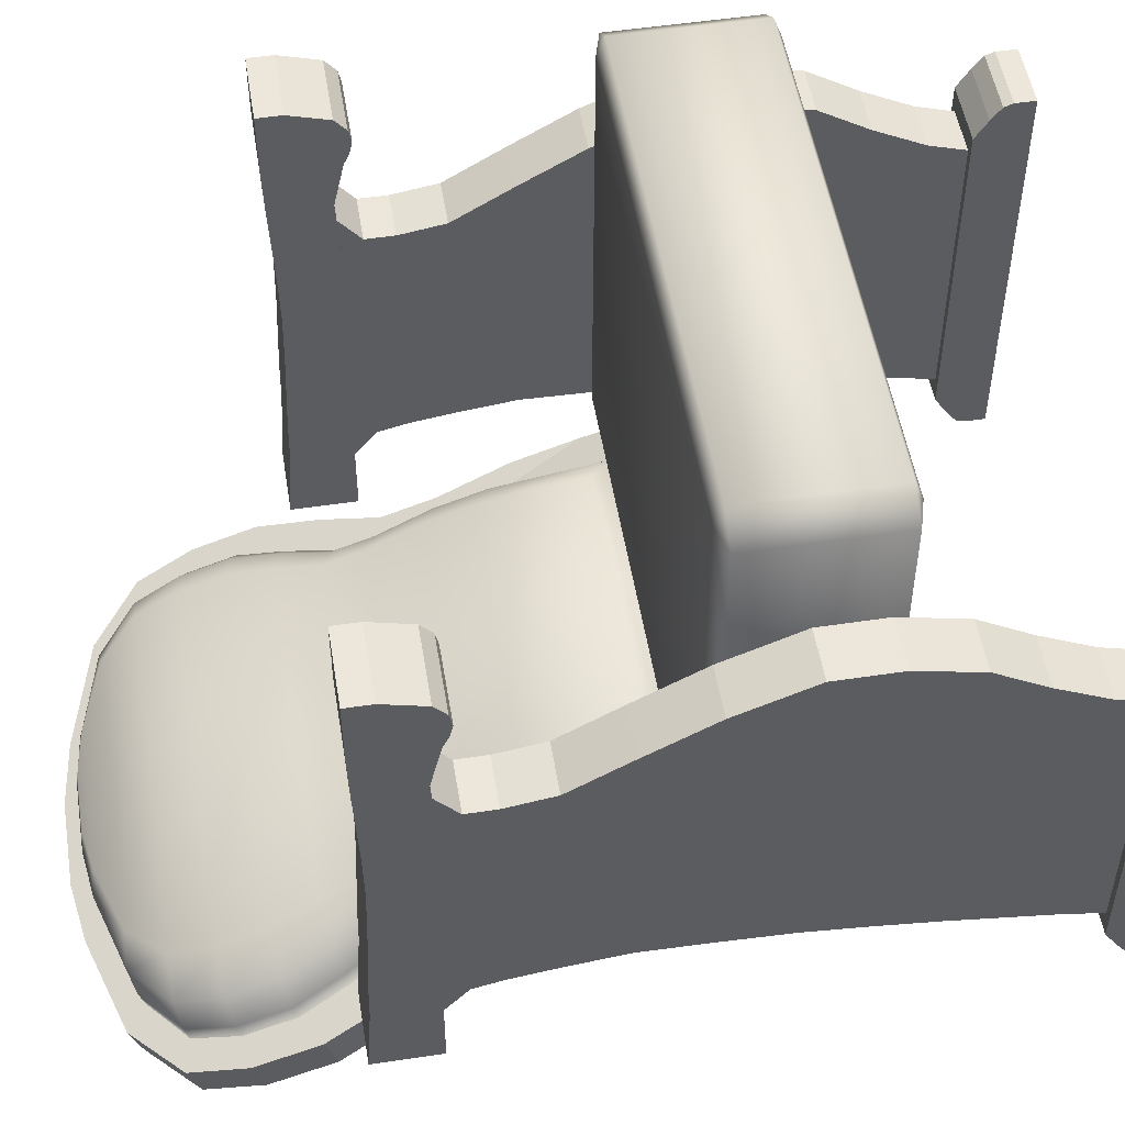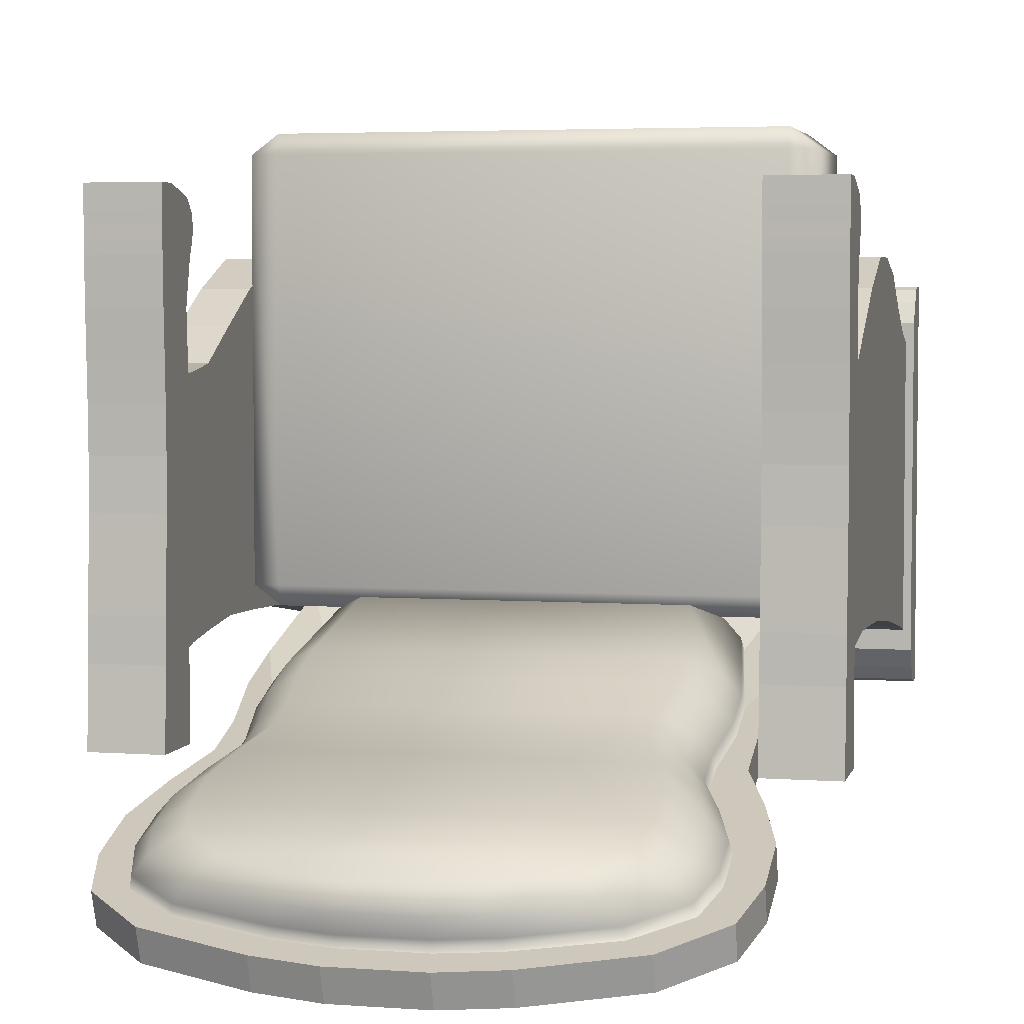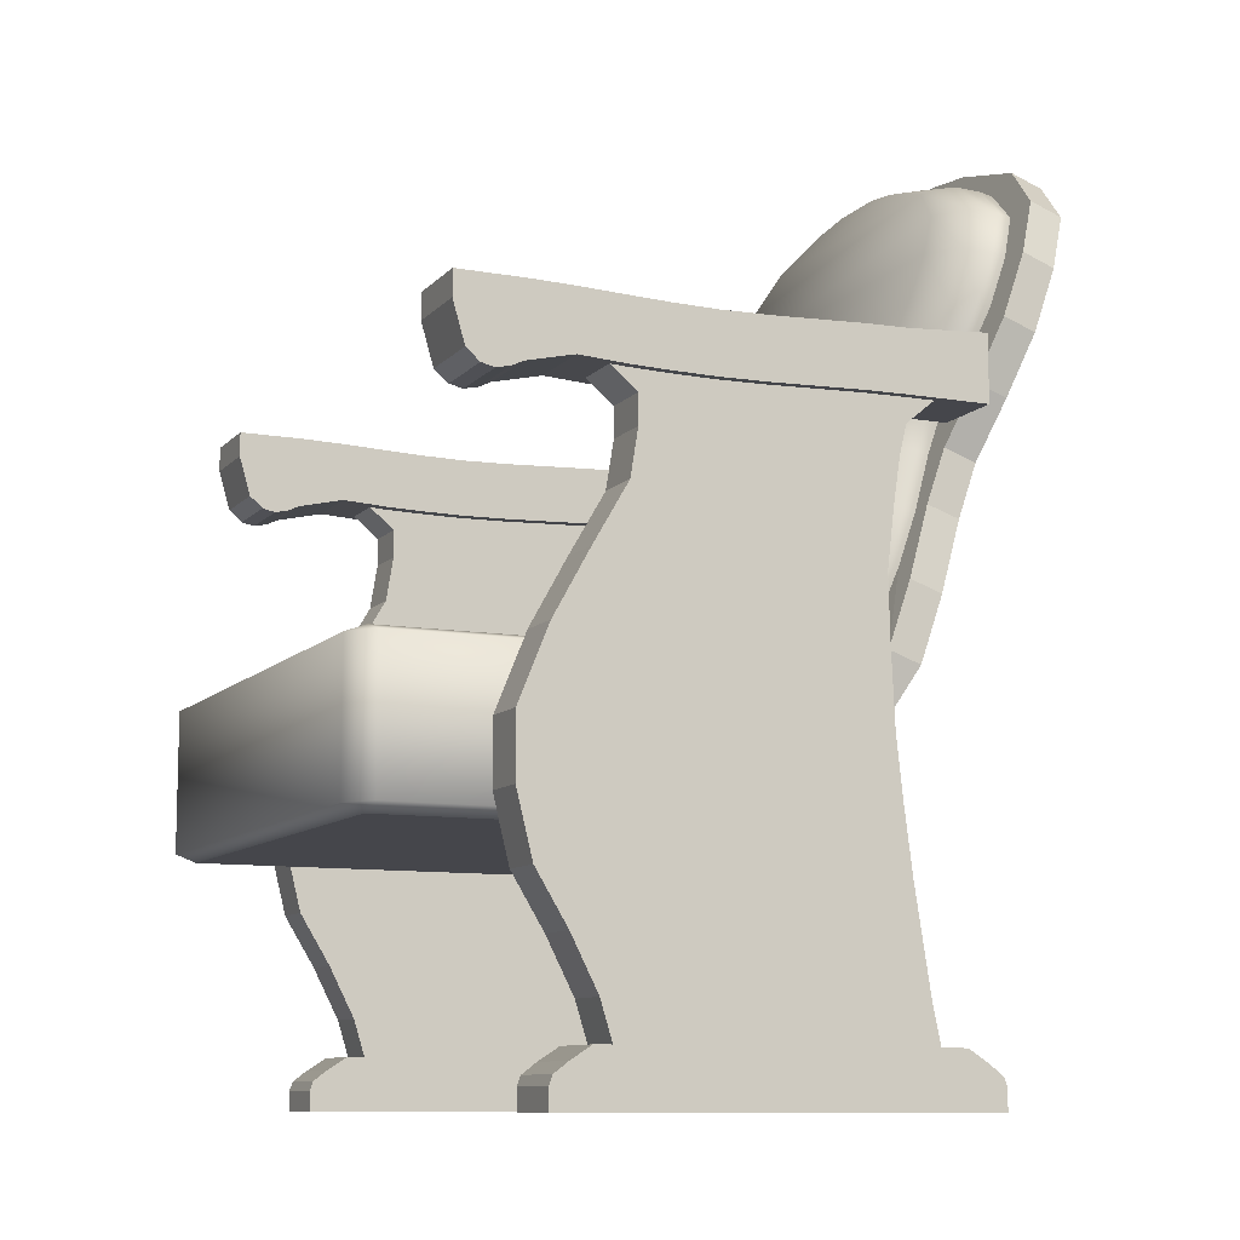
<metadata>
{"format":"obj","ext":"obj","renderer":"f3d","projection":"perspective","resolution":1024,"background":"white","views":[{"elev":51.7,"azim":80.7,"up":"+Y"},{"elev":4.2,"azim":13.3,"up":"+Y"},{"elev":-10.1,"azim":-114.2,"up":"+Z"}]}
</metadata>
<code>
o Cube.001_Cube
v -2.915 1.485 -1.22
v -2.915 1.08 -1.362
v -3.167 0.8695 -0.1728
v -3.167 0.4641 -0.3146
v 2.915 1.485 -1.22
v 2.915 1.08 -1.362
v 3.167 0.8695 -0.1728
v 3.167 0.4641 -0.3146
v -3.167 0.179 0.5008
v -3.167 0.5844 0.6426
v 3.167 0.179 0.5008
v 3.167 0.5844 0.6426
v -3.041 -0.1364 1.403
v -3.041 0.2719 1.537
v 3.041 -0.1364 1.403
v 3.041 0.2719 1.537
v -3.041 -0.3702 2.071
v -3.041 0.03526 2.213
v 3.041 -0.3702 2.071
v 3.041 0.03526 2.213
v -3.329 -0.62 2.786
v -3.329 -0.2145 2.927
v 3.329 -0.62 2.786
v 3.329 -0.2145 2.927
v -3.552 -0.8798 3.529
v -3.552 -0.4743 3.67
v 3.552 -0.8798 3.529
v 3.552 -0.4743 3.67
v -3.552 -1.156 4.317
v -3.552 -0.75 4.459
v 3.552 -1.156 4.317
v 3.552 -0.75 4.459
v -3.361 -1.399 5.014
v -3.361 -0.9937 5.156
v 3.361 -1.399 5.014
v 3.361 -0.9937 5.156
v -2.649 -1.607 5.609
v -2.649 -1.202 5.75
v 2.649 -1.607 5.609
v 2.649 -1.202 5.75
v -1.343 -1.74 5.989
v -1.343 -1.335 6.131
v 1.343 -1.74 5.989
v 1.343 -1.335 6.131
v -0.5569 -1.781 6.107
v -0.5569 -1.376 6.249
v 0.5569 -1.781 6.107
v 0.5569 -1.376 6.249
v -2.799 0.512 0.8496
v -2.577 0.9995 -0.5443
v 2.799 0.512 0.8496
v 2.577 0.9995 -0.5443
v 2.799 0.2864 1.495
v -2.799 0.2864 1.495
v 2.688 0.03685 2.209
v -2.688 0.03685 2.209
v 2.688 -0.1482 2.738
v -2.688 -0.1482 2.738
v 2.942 -0.3458 3.303
v -2.942 -0.3458 3.303
v 3.14 -0.5514 3.891
v -3.14 -0.5514 3.891
v 3.14 -0.7696 4.515
v -3.14 -0.7696 4.515
v 2.971 -0.9624 5.066
v -2.971 -0.9624 5.066
v 2.342 -1.127 5.537
v -2.342 -1.127 5.537
v 1.187 -1.232 5.838
v -1.187 -1.232 5.838
v 0.4923 -1.265 5.931
v -0.4923 -1.265 5.931
v -2.765 0.6581 0.9007
v -2.545 1.146 -0.4933
v 2.765 0.6581 0.9007
v 2.545 1.146 -0.4933
v 2.765 0.4325 1.546
v -2.765 0.4325 1.546
v 2.655 0.1829 2.26
v -2.655 0.1829 2.26
v 2.655 -0.002083 2.789
v -2.655 -0.002083 2.789
v 2.906 -0.1997 3.354
v -2.906 -0.1997 3.354
v 3.101 -0.4053 3.942
v -3.101 -0.4053 3.942
v 3.101 -0.6235 4.566
v -3.101 -0.6235 4.566
v 2.934 -0.8164 5.117
v -2.934 -0.8164 5.117
v 2.313 -0.9809 5.588
v -2.313 -0.9809 5.588
v 1.173 -1.086 5.889
v -1.173 -1.086 5.889
v 0.4862 -1.119 5.982
v -0.4862 -1.119 5.982
v -2.563 0.8939 0.9832
v -2.359 1.381 -0.4108
v 2.563 0.8939 0.9832
v 2.359 1.381 -0.4108
v 2.563 0.6683 1.628
v -2.563 0.6683 1.628
v 2.461 0.4188 2.342
v -2.461 0.4188 2.342
v 2.461 0.2337 2.871
v -2.461 0.2337 2.871
v 2.694 0.03609 3.436
v -2.694 0.03609 3.436
v 2.874 -0.1695 4.024
v -2.874 -0.1695 4.024
v 2.874 -0.3877 4.648
v -2.874 -0.3877 4.648
v 2.72 -0.5805 5.2
v -2.72 -0.5805 5.2
v 2.144 -0.7451 5.67
v -2.144 -0.7451 5.67
v 1.087 -0.8494 5.969
v -1.087 -0.8494 5.969
v 0.4507 -0.8781 6.051
v -0.4507 -0.8781 6.051
v -2.172 1.101 1.212
v -1.999 1.561 -0.1056
v 2.172 1.101 1.212
v 1.999 1.561 -0.1056
v 2.172 0.8873 1.822
v -2.172 0.8873 1.822
v 2.086 0.6514 2.497
v -2.086 0.6514 2.497
v 2.086 0.4765 2.997
v -2.086 0.4765 2.997
v 2.283 0.2897 3.531
v -2.283 0.2897 3.531
v 2.436 0.09534 4.087
v -2.436 0.09534 4.087
v 2.436 -0.1109 4.677
v -2.436 -0.1109 4.677
v 2.305 -0.2932 5.198
v -2.305 -0.2932 5.198
v 1.817 -0.4487 5.643
v -1.817 -0.4487 5.643
v 0.9213 -0.5483 5.928
v -0.9213 -0.5483 5.928
v 0.382 -0.579 6.016
v -0.382 -0.579 6.016
v -3.091 1.658 -0.3077
v -3.435 1.658 -0.4035
v -3.091 1.403 -0.4035
v -3.091 6.855 -0.3077
v -3.091 7.11 -0.4035
v -3.435 6.855 -0.4035
v -3.091 1.658 -2.224
v -3.091 1.403 -2.128
v -3.435 1.658 -2.128
v -3.091 7.11 -2.128
v -3.091 6.855 -2.224
v -3.435 6.855 -2.128
v 3.091 1.658 -0.3077
v 3.091 1.403 -0.4035
v 3.435 1.658 -0.4035
v 3.091 7.11 -0.4035
v 3.091 6.855 -0.3077
v 3.435 6.855 -0.4035
v 3.435 1.658 -2.128
v 3.091 1.403 -2.128
v 3.091 1.658 -2.224
v 3.091 7.11 -2.128
v 3.435 6.855 -2.128
v 3.091 6.855 -2.224
v 4.202 1.107 3.182
v 4.202 0.1291 3.244
v 4.202 1.107 2.437
v 4.202 0.1291 2.438
v 3.293 1.107 3.182
v 3.293 0.1291 3.244
v 3.293 1.107 2.437
v 3.293 0.1291 2.438
v 4.202 1.65 2.431
v 4.202 1.65 3.171
v 3.293 1.65 2.431
v 3.293 1.65 3.171
v 4.202 1.65 3.171
v 3.293 1.65 3.171
v 4.202 2.247 2.411
v 4.202 2.247 3.145
v 3.293 2.247 2.411
v 3.293 2.247 3.145
v 4.202 2.764 2.393
v 4.202 2.764 3.123
v 3.293 2.764 2.393
v 3.293 2.764 3.123
v 4.202 3.401 2.383
v 4.202 3.401 3.11
v 3.293 3.401 2.383
v 3.293 3.401 3.11
v 4.202 3.958 2.39
v 4.202 3.958 3.12
v 3.293 3.958 2.39
v 3.293 3.958 3.12
v 4.202 4.449 2.406
v 4.202 4.449 3.14
v 3.293 4.449 2.406
v 3.293 4.449 3.14
v 4.202 5.025 2.44
v 4.202 5.025 3.164
v 3.293 5.025 2.44
v 3.293 5.025 3.164
v 4.202 5.601 2.307
v 4.202 5.601 3.179
v 3.293 5.601 2.307
v 3.293 5.601 3.179
v 4.202 5.745 2.239
v 4.202 5.745 3.179
v 3.293 5.745 2.239
v 3.293 5.745 3.179
v 4.202 5.909 2.202
v 4.202 5.909 3.178
v 3.293 5.909 2.202
v 3.293 5.909 3.178
v 4.202 6.074 2.239
v 4.202 6.074 3.179
v 3.293 6.074 2.239
v 3.293 6.074 3.179
v 4.202 6.238 2.381
v 4.202 6.238 3.179
v 3.293 6.238 2.381
v 3.293 6.238 3.179
v 4.202 6.382 2.873
v 4.202 6.382 3.179
v 3.293 6.382 2.873
v 3.293 6.382 3.179
v -3.25 1.107 3.182
v -3.25 0.1291 3.244
v -3.25 1.107 2.437
v -3.25 0.1291 2.438
v -4.159 1.107 3.182
v -4.159 0.1291 3.244
v -4.159 1.107 2.437
v -4.159 0.1291 2.438
v -3.25 1.65 2.431
v -3.25 1.65 3.171
v -4.159 1.65 2.431
v -4.159 1.65 3.171
v -3.25 1.65 3.171
v -4.159 1.65 3.171
v -3.25 2.247 2.411
v -3.25 2.247 3.145
v -4.159 2.247 2.411
v -4.159 2.247 3.145
v -3.25 2.764 2.393
v -3.25 2.764 3.123
v -4.159 2.764 2.393
v -4.159 2.764 3.123
v -3.25 3.401 2.383
v -3.25 3.401 3.11
v -4.159 3.401 2.383
v -4.159 3.401 3.11
v -3.25 3.958 2.39
v -3.25 3.958 3.12
v -4.159 3.958 2.39
v -4.159 3.958 3.12
v -3.25 4.449 2.406
v -3.25 4.449 3.14
v -4.159 4.449 2.406
v -4.159 4.449 3.14
v -3.25 5.025 2.44
v -3.25 5.025 3.164
v -4.159 5.025 2.44
v -4.159 5.025 3.164
v -3.25 5.601 2.307
v -3.25 5.601 3.179
v -4.159 5.601 2.307
v -4.159 5.601 3.179
v -3.25 5.745 2.239
v -3.25 5.745 3.179
v -4.159 5.745 2.239
v -4.159 5.745 3.179
v -3.25 5.909 2.202
v -3.25 5.909 3.178
v -4.159 5.909 2.202
v -4.159 5.909 3.178
v -3.25 6.074 2.239
v -3.25 6.074 3.179
v -4.159 6.074 2.239
v -4.159 6.074 3.179
v -3.25 6.238 2.381
v -3.25 6.238 3.179
v -4.159 6.238 2.381
v -4.159 6.238 3.179
v -3.25 6.382 2.873
v -3.25 6.382 3.179
v -4.159 6.382 2.873
v -4.159 6.382 3.179
v 3.345 0.105 -4.906
v 3.345 5.294 -4.906
v 3.345 0.105 -5.163
v 3.345 5.294 -5.163
v 4.169 0.105 -4.906
v 4.169 5.294 -4.906
v 4.169 0.105 -5.163
v 4.169 5.294 -5.163
v 3.345 0.1465 -4.792
v 3.345 5.253 -4.792
v 4.169 5.253 -4.792
v 4.169 0.1465 -4.792
v 3.345 0.3205 -4.661
v 3.345 5.079 -4.661
v 4.169 5.079 -4.661
v 4.169 0.3205 -4.661
v 3.345 0.5702 -4.502
v 3.345 4.829 -4.502
v 4.169 4.829 -4.502
v 4.169 0.5702 -4.502
v 3.447 0.831 -4.502
v 3.447 4.568 -4.502
v 4.068 4.568 -4.502
v 4.068 0.831 -4.502
v 3.447 0.9304 -4.034
v 3.447 4.713 -4.034
v 4.068 4.713 -4.034
v 4.068 0.9304 -4.034
v 3.447 1.031 -3.39
v 3.447 5.041 -3.39
v 4.068 5.041 -3.39
v 4.068 1.031 -3.39
v 3.447 1.13 -2.756
v 3.447 5.427 -2.756
v 4.068 5.427 -2.756
v 4.068 1.13 -2.756
v 3.447 1.23 -1.972
v 3.447 5.622 -1.972
v 4.068 5.622 -1.972
v 4.068 1.23 -1.972
v 3.447 1.311 -1.21
v 3.447 5.622 -1.21
v 4.068 5.622 -1.21
v 4.068 1.311 -1.21
v 3.447 1.353 -0.3016
v 3.447 5.251 -0.3016
v 4.068 5.251 -0.3016
v 4.068 1.353 -0.3016
v 3.447 1.373 0.493
v 3.447 4.807 0.493
v 4.068 4.807 0.493
v 4.068 1.373 0.493
v 3.447 1.285 1.223
v 3.447 4.379 1.223
v 4.068 4.379 1.223
v 4.068 1.285 1.223
v 3.447 1.2 1.79
v 3.447 4.287 1.79
v 4.068 4.287 1.79
v 4.068 1.2 1.79
v 3.447 1.112 2.147
v 3.447 4.287 2.147
v 4.068 4.287 2.147
v 4.068 1.112 2.147
v 3.447 0.6974 2.488
v 3.447 4.702 2.488
v 4.068 4.702 2.488
v 4.068 0.6974 2.488
v -4.153 0.105 -4.906
v -4.153 5.294 -4.906
v -4.153 0.105 -5.163
v -4.153 5.294 -5.163
v -3.329 0.105 -4.906
v -3.329 5.294 -4.906
v -3.329 0.105 -5.163
v -3.329 5.294 -5.163
v -4.153 0.1465 -4.792
v -4.153 5.253 -4.792
v -3.329 5.253 -4.792
v -3.329 0.1465 -4.792
v -4.153 0.3205 -4.661
v -4.153 5.079 -4.661
v -3.329 5.079 -4.661
v -3.329 0.3205 -4.661
v -4.153 0.5702 -4.502
v -4.153 4.829 -4.502
v -3.329 4.829 -4.502
v -3.329 0.5702 -4.502
v -4.051 0.831 -4.502
v -4.051 4.568 -4.502
v -3.43 4.568 -4.502
v -3.43 0.831 -4.502
v -4.051 0.9304 -4.034
v -4.051 4.713 -4.034
v -3.43 4.713 -4.034
v -3.43 0.9304 -4.034
v -4.051 1.031 -3.39
v -4.051 5.041 -3.39
v -3.43 5.041 -3.39
v -3.43 1.031 -3.39
v -4.051 1.13 -2.756
v -4.051 5.427 -2.756
v -3.43 5.427 -2.756
v -3.43 1.13 -2.756
v -4.051 1.23 -1.972
v -4.051 5.622 -1.972
v -3.43 5.622 -1.972
v -3.43 1.23 -1.972
v -4.051 1.311 -1.21
v -4.051 5.622 -1.21
v -3.43 5.622 -1.21
v -3.43 1.311 -1.21
v -4.051 1.353 -0.3016
v -4.051 5.251 -0.3016
v -3.43 5.251 -0.3016
v -3.43 1.353 -0.3016
v -4.051 1.373 0.493
v -4.051 4.807 0.493
v -3.43 4.807 0.493
v -3.43 1.373 0.493
v -4.051 1.285 1.223
v -4.051 4.379 1.223
v -3.43 4.379 1.223
v -3.43 1.285 1.223
v -4.051 1.2 1.79
v -4.051 4.287 1.79
v -3.43 4.287 1.79
v -3.43 1.2 1.79
v -4.051 1.112 2.147
v -4.051 4.287 2.147
v -3.43 4.287 2.147
v -3.43 1.112 2.147
v -4.051 0.6974 2.488
v -4.051 4.702 2.488
v -3.43 4.702 2.488
v -3.43 0.6974 2.488
f 2 4 3 1
f 24 20 57 59
f 8 6 5 7
f 6 2 1 5
f 1 3 49 50
f 6 8 4 2
f 11 12 16 15
f 4 8 11 9
f 3 4 9 10
f 8 7 12 11
f 14 18 58 56
f 10 9 13 14
f 12 7 51 53
f 9 11 15 13
f 19 20 24 23
f 13 15 19 17
f 15 16 20 19
f 14 13 17 18
f 22 21 25 26
f 18 17 21 22
f 42 46 72 70
f 17 19 23 21
f 16 12 53 55
f 7 5 52 51
f 21 23 27 25
f 23 24 28 27
f 31 32 36 35
f 25 27 31 29
f 27 28 32 31
f 26 25 29 30
f 38 42 70 68
f 30 29 33 34
f 3 10 54 49
f 29 31 35 33
f 37 39 43 41
f 33 35 39 37
f 35 36 40 39
f 34 33 37 38
f 43 44 48 47
f 39 40 44 43
f 38 37 41 42
f 44 40 67 69
f 45 47 48 46
f 42 41 45 46
f 30 34 66 64
f 41 43 47 45
f 20 16 55 57
f 5 1 50 52
f 26 30 64 62
f 22 26 62 60
f 36 32 63 65
f 10 14 56 54
f 32 28 61 63
f 34 38 68 66
f 46 48 71 72
f 28 24 59 61
f 18 22 60 58
f 40 36 65 67
f 48 44 69 71
f 155 168 165 151
f 170 172 171 169
f 172 176 175 171
f 176 174 173 175
f 174 170 169 173
f 171 175 179 177
f 174 176 172 170
f 180 178 184 186
f 173 169 178 180
f 175 173 180 179
f 169 171 177 178
f 180 178 181 182
f 186 184 188 190
f 177 179 185 183
f 179 180 186 185
f 178 177 183 184
f 189 190 194 193
f 183 185 189 187
f 185 186 190 189
f 184 183 187 188
f 193 194 198 197
f 188 187 191 192
f 190 188 192 194
f 187 189 193 191
f 198 196 200 202
f 192 191 195 196
f 194 192 196 198
f 191 193 197 195
f 201 202 206 205
f 195 197 201 199
f 197 198 202 201
f 196 195 199 200
f 204 203 207 208
f 200 199 203 204
f 202 200 204 206
f 199 201 205 203
f 210 208 212 214
f 206 204 208 210
f 203 205 209 207
f 205 206 210 209
f 213 214 218 217
f 207 209 213 211
f 209 210 214 213
f 208 207 211 212
f 218 216 220 222
f 212 211 215 216
f 214 212 216 218
f 211 213 217 215
f 219 221 225 223
f 215 217 221 219
f 217 218 222 221
f 216 215 219 220
f 225 226 230 229
f 221 222 226 225
f 220 219 223 224
f 222 220 224 226
f 228 227 229 230
f 224 223 227 228
f 226 224 228 230
f 223 225 229 227
f 232 234 233 231
f 234 238 237 233
f 238 236 235 237
f 236 232 231 235
f 233 237 241 239
f 236 238 234 232
f 242 240 246 248
f 235 231 240 242
f 237 235 242 241
f 231 233 239 240
f 242 240 243 244
f 248 246 250 252
f 239 241 247 245
f 241 242 248 247
f 240 239 245 246
f 251 252 256 255
f 245 247 251 249
f 247 248 252 251
f 246 245 249 250
f 255 256 260 259
f 250 249 253 254
f 252 250 254 256
f 249 251 255 253
f 260 258 262 264
f 254 253 257 258
f 256 254 258 260
f 253 255 259 257
f 263 264 268 267
f 257 259 263 261
f 259 260 264 263
f 258 257 261 262
f 266 265 269 270
f 262 261 265 266
f 264 262 266 268
f 261 263 267 265
f 272 270 274 276
f 268 266 270 272
f 265 267 271 269
f 267 268 272 271
f 275 276 280 279
f 269 271 275 273
f 271 272 276 275
f 270 269 273 274
f 280 278 282 284
f 274 273 277 278
f 276 274 278 280
f 273 275 279 277
f 281 283 287 285
f 277 279 283 281
f 279 280 284 283
f 278 277 281 282
f 287 288 292 291
f 283 284 288 287
f 282 281 285 286
f 284 282 286 288
f 290 289 291 292
f 286 285 289 290
f 288 286 290 292
f 285 287 291 289
f 294 296 295 293
f 300 298 297 299
f 297 298 303 304
f 293 295 299 297
f 298 300 296 294
f 301 304 308 305
f 294 293 301 302
f 293 297 304 301
f 298 294 302 303
f 307 306 310 311
f 304 303 307 308
f 303 302 306 307
f 302 301 305 306
f 311 310 314 315
f 306 305 309 310
f 305 308 312 309
f 308 307 311 312
f 313 316 320 317
f 310 309 313 314
f 309 312 316 313
f 312 311 315 316
f 319 318 322 323
f 316 315 319 320
f 315 314 318 319
f 314 313 317 318
f 322 321 325 326
f 318 317 321 322
f 317 320 324 321
f 320 319 323 324
f 325 328 332 329
f 321 324 328 325
f 324 323 327 328
f 323 322 326 327
f 331 330 334 335
f 328 327 331 332
f 327 326 330 331
f 326 325 329 330
f 333 336 340 337
f 330 329 333 334
f 329 332 336 333
f 332 331 335 336
f 340 339 343 344
f 336 335 339 340
f 335 334 338 339
f 334 333 337 338
f 343 342 346 347
f 339 338 342 343
f 338 337 341 342
f 337 340 344 341
f 345 348 352 349
f 342 341 345 346
f 341 344 348 345
f 344 343 347 348
f 351 350 354 355
f 348 347 351 352
f 347 346 350 351
f 346 345 349 350
f 355 354 358 359
f 350 349 353 354
f 349 352 356 353
f 352 351 355 356
f 359 358 357 360
f 354 353 357 358
f 353 356 360 357
f 356 355 359 360
f 362 364 363 361
f 368 366 365 367
f 365 366 371 372
f 361 363 367 365
f 366 368 364 362
f 369 372 376 373
f 362 361 369 370
f 361 365 372 369
f 366 362 370 371
f 375 374 378 379
f 372 371 375 376
f 371 370 374 375
f 370 369 373 374
f 379 378 382 383
f 374 373 377 378
f 373 376 380 377
f 376 375 379 380
f 381 384 388 385
f 378 377 381 382
f 377 380 384 381
f 380 379 383 384
f 387 386 390 391
f 384 383 387 388
f 383 382 386 387
f 382 381 385 386
f 390 389 393 394
f 386 385 389 390
f 385 388 392 389
f 388 387 391 392
f 393 396 400 397
f 389 392 396 393
f 392 391 395 396
f 391 390 394 395
f 399 398 402 403
f 396 395 399 400
f 395 394 398 399
f 394 393 397 398
f 401 404 408 405
f 398 397 401 402
f 397 400 404 401
f 400 399 403 404
f 408 407 411 412
f 404 403 407 408
f 403 402 406 407
f 402 401 405 406
f 411 410 414 415
f 407 406 410 411
f 406 405 409 410
f 405 408 412 409
f 413 416 420 417
f 410 409 413 414
f 409 412 416 413
f 412 411 415 416
f 419 418 422 423
f 416 415 419 420
f 415 414 418 419
f 414 413 417 418
f 423 422 426 427
f 418 417 421 422
f 417 420 424 421
f 420 419 423 424
f 427 426 425 428
f 422 421 425 426
f 421 424 428 425
f 424 423 427 428
f 68 70 94 92
f 58 60 84 82
f 50 49 73 74
f 69 67 91 93
f 59 57 81 83
f 63 61 85 87
f 53 51 75 77
f 62 64 88 86
f 49 54 78 73
f 67 65 89 91
f 57 55 79 81
f 85 83 107 109
f 76 74 98 100
f 95 93 117 119
f 84 86 110 108
f 75 76 100 99
f 88 90 114 112
f 78 80 104 102
f 96 95 119 120
f 89 87 111 113
f 79 77 101 103
f 92 94 118 116
f 55 53 77 79
f 65 63 87 89
f 72 71 95 96
f 54 56 80 78
f 64 66 90 88
f 51 52 76 75
f 60 62 86 84
f 71 69 93 95
f 52 50 74 76
f 61 59 83 85
f 70 72 96 94
f 56 58 82 80
f 66 68 92 90
f 116 118 142 140
f 106 108 132 130
f 98 97 121 122
f 117 115 139 141
f 107 105 129 131
f 111 109 133 135
f 101 99 123 125
f 110 112 136 134
f 97 102 126 121
f 115 113 137 139
f 105 103 127 129
f 94 96 120 118
f 80 82 106 104
f 90 92 116 114
f 81 79 103 105
f 91 89 113 115
f 73 78 102 97
f 86 88 112 110
f 77 75 99 101
f 87 85 109 111
f 83 81 105 107
f 93 91 115 117
f 74 73 97 98
f 82 84 108 106
f 123 121 126 125
f 122 121 123 124
f 127 128 130 129
f 125 126 128 127
f 129 130 132 131
f 133 134 136 135
f 131 132 134 133
f 137 138 140 139
f 135 136 138 137
f 139 140 142 141
f 141 142 144 143
f 103 101 125 127
f 113 111 135 137
f 120 119 143 144
f 102 104 128 126
f 112 114 138 136
f 99 100 124 123
f 108 110 134 132
f 119 117 141 143
f 100 98 122 124
f 109 107 131 133
f 118 120 144 142
f 104 106 130 128
f 114 116 140 138
f 147 152 164 158
f 167 162 159 163
f 160 166 154 149
f 161 148 145 157
f 145 146 147
f 148 149 150
f 151 152 153
f 154 155 156
f 157 158 159
f 160 161 162
f 163 164 165
f 166 167 168
f 145 148 150 146
f 149 154 156 150
f 155 151 153 156
f 152 147 146 153
f 154 166 168 155
f 167 163 165 168
f 164 152 151 165
f 166 160 162 167
f 161 157 159 162
f 158 164 163 159
f 160 149 148 161
f 147 158 157 145
f 150 156 153 146

</code>
